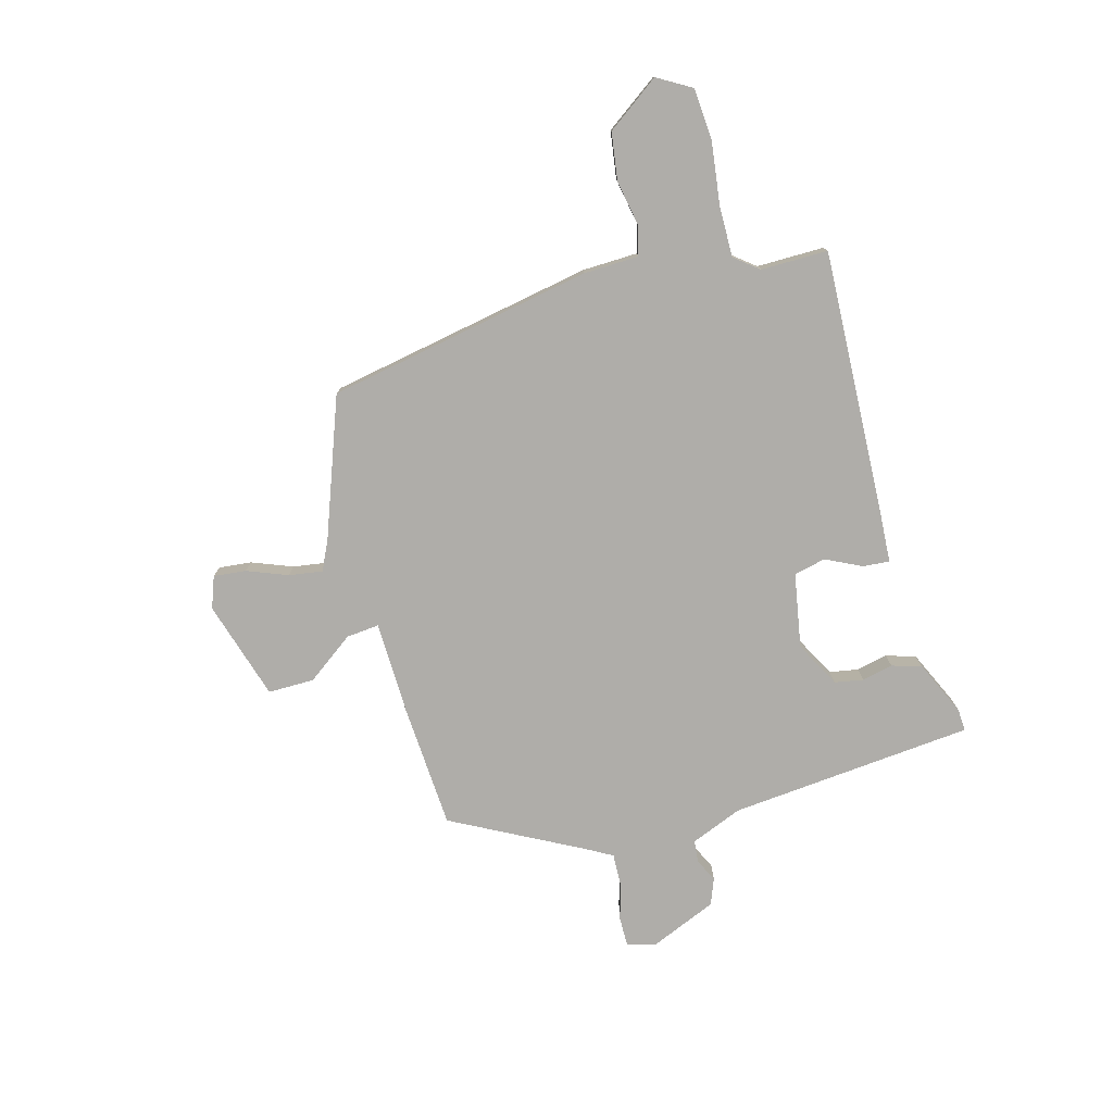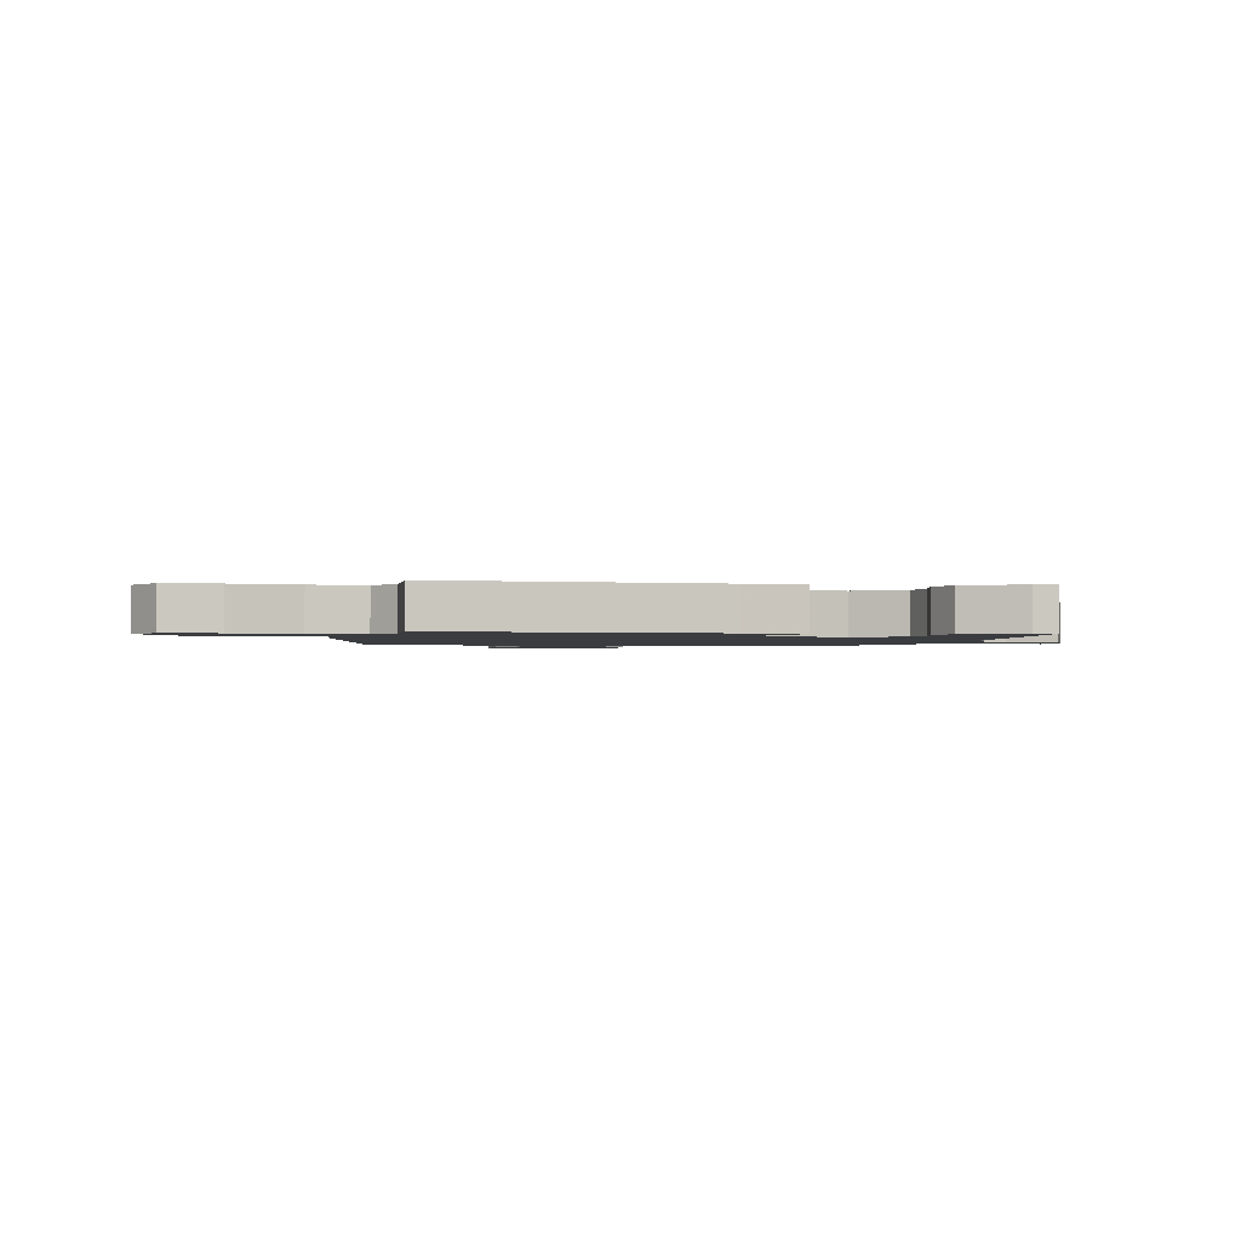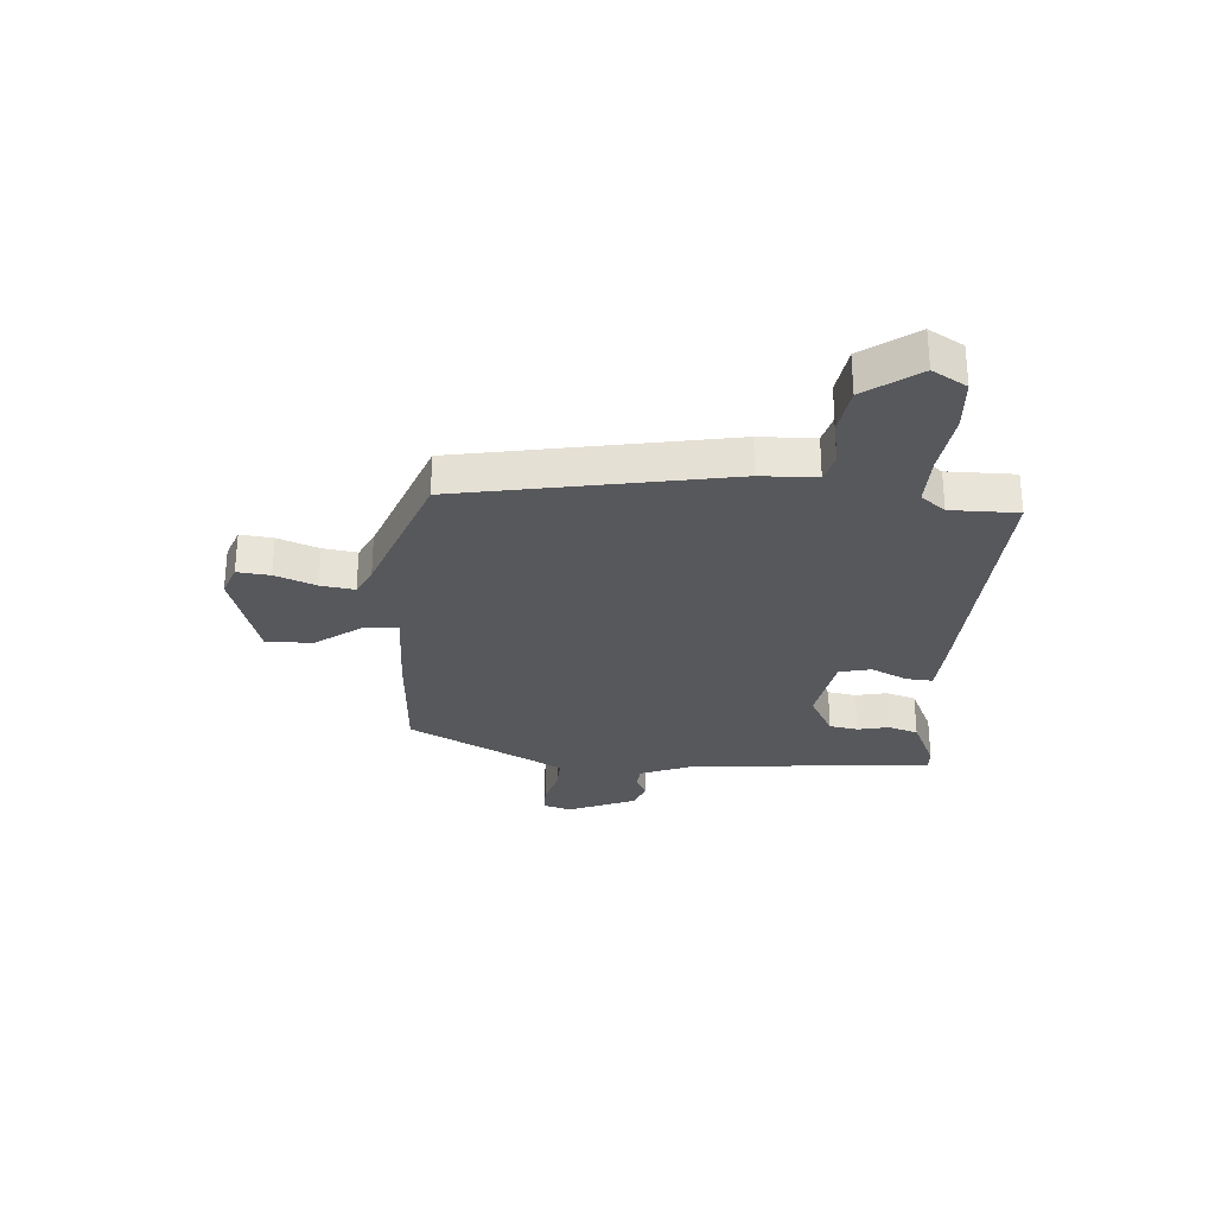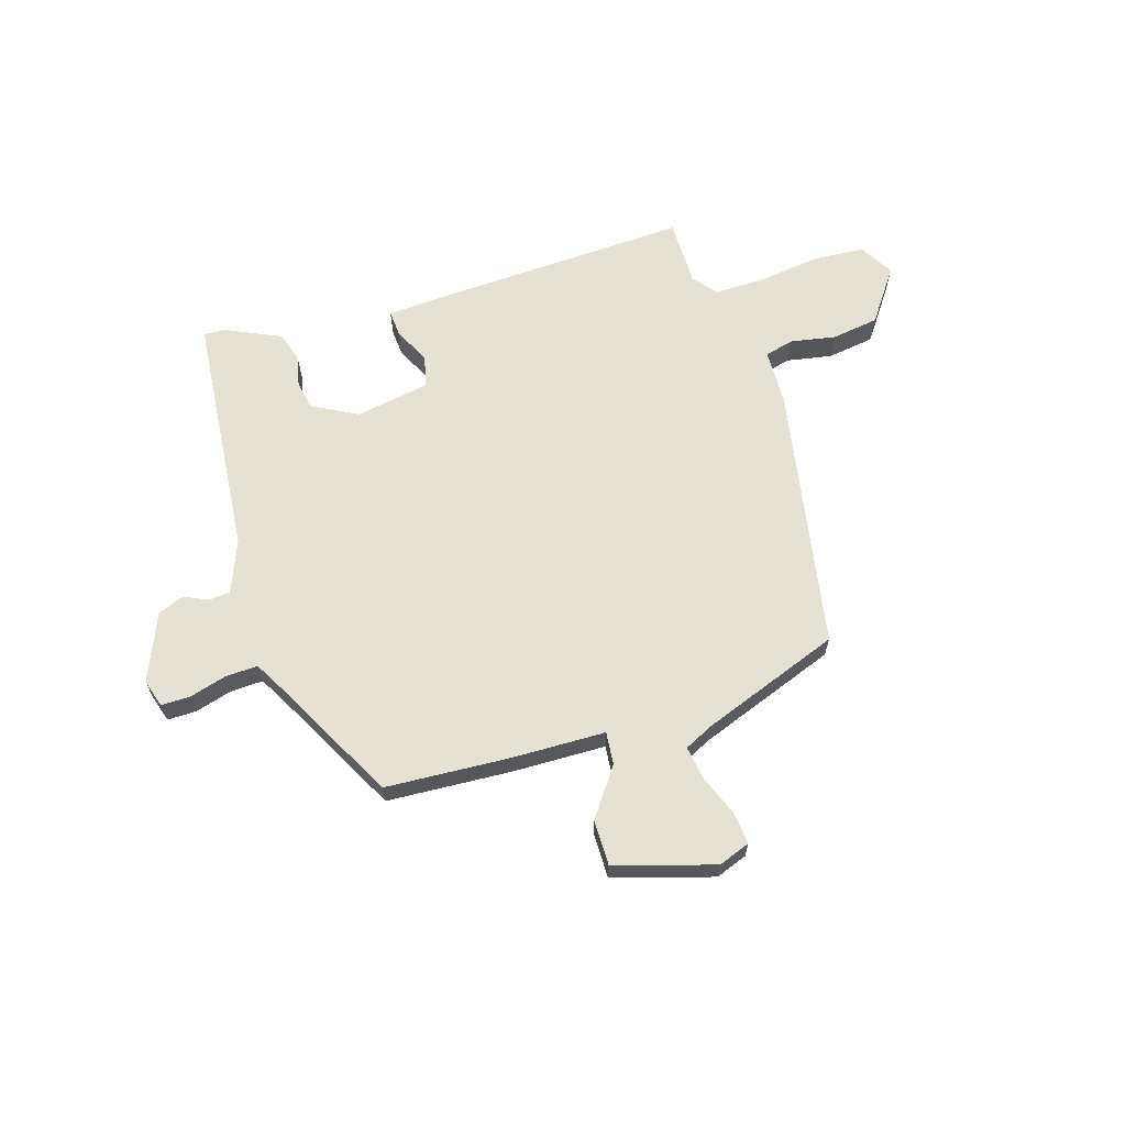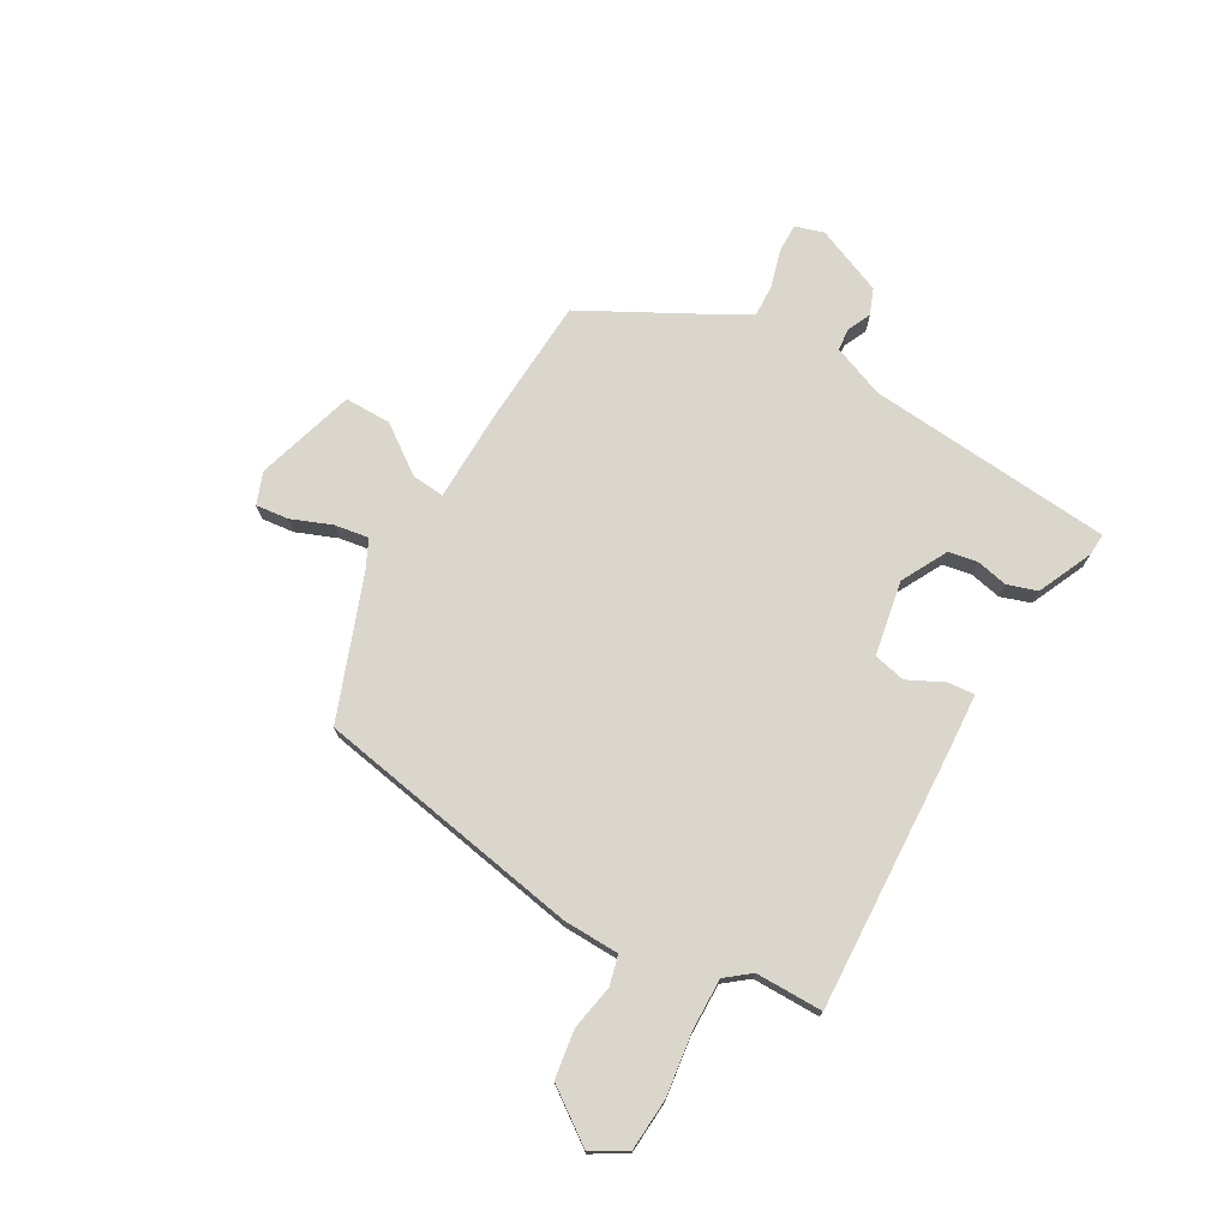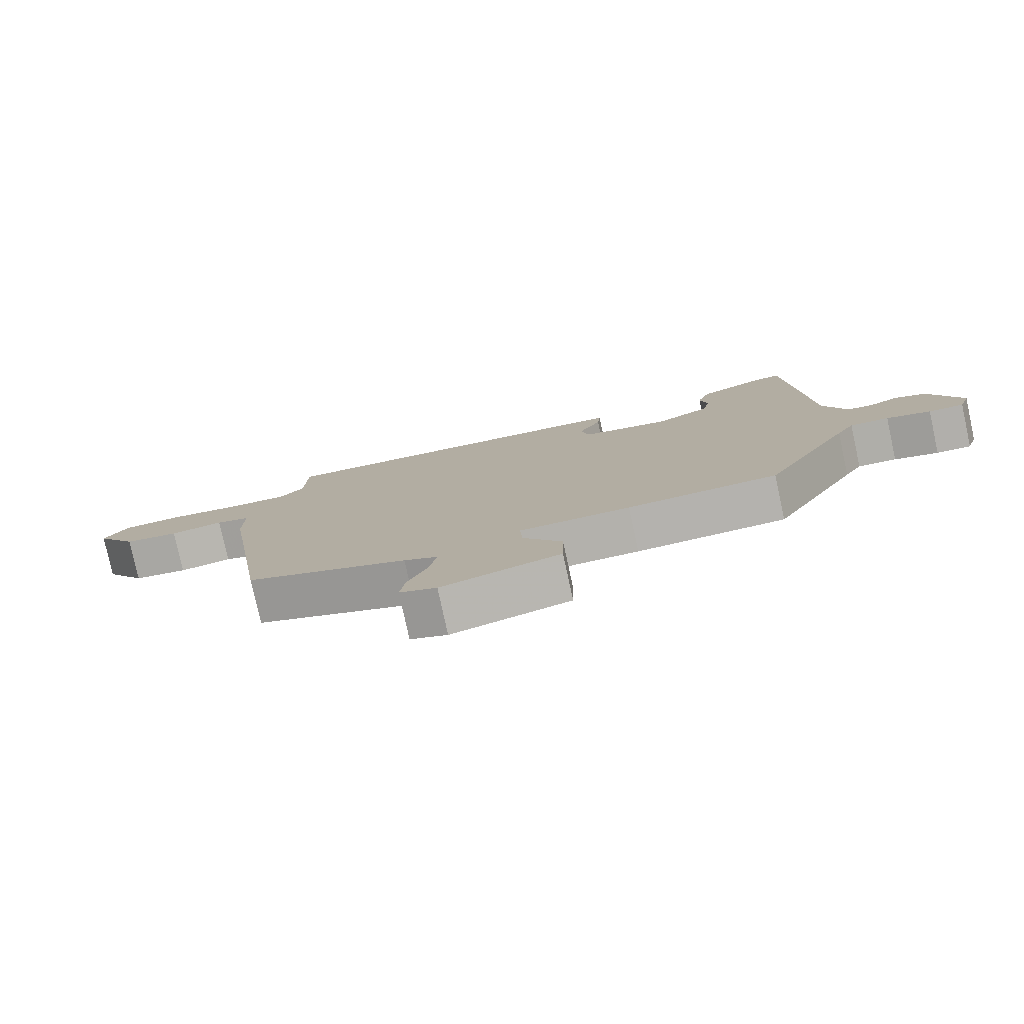
<metadata>
{"format":"obj","ext":"obj","renderer":"f3d","projection":"perspective","resolution":1024,"background":"white","views":[{"elev":-77.3,"azim":-72.9,"up":"+Y"},{"elev":-1.7,"azim":-9.0,"up":"+Y"},{"elev":-28.6,"azim":-92.5,"up":"+Y"},{"elev":64.6,"azim":164.4,"up":"+Y"},{"elev":73.5,"azim":-58.8,"up":"+Y"},{"elev":-79.1,"azim":12.3,"up":"+Z"}]}
</metadata>
<code>
v 0.47 0.07 0.499
v 0.498 0.07 0.052
v 0.533 0.07 -0.043
v 0.573 0.07 -0.048
v 0.616 0.07 -0.029
v 0.663 0.07 -0.049
v 0.711 0.07 -0.173
v 0.694 0.07 -0.224
v 0.641 0.07 -0.222
v 0.574 0.07 -0.201
v 0.515 0.07 -0.197
v 0.488 0.07 -0.242
v 0.356 0.07 -0.476
v 0.128 0.07 -0.483
v -0.042 0.07 -0.482
v -0.038 0.07 -0.542
v 0.022 0.07 -0.63
v 0.02 0.07 -0.714
v -0.162 0.07 -0.763
v -0.219 0.07 -0.74
v -0.211 0.07 -0.681
v -0.18 0.07 -0.608
v -0.169 0.07 -0.547
v -0.221 0.07 -0.52
v -0.472 0.07 -0.419
v -0.547 0.07 0.068
v -0.547 0.07 0.169
v -0.6 0.07 0.184
v -0.683 0.07 0.171
v -0.769 0.07 0.186
v -0.835 0.07 0.284
v -0.797 0.07 0.345
v -0.703 0.07 0.349
v -0.59 0.07 0.331
v -0.497 0.07 0.327
v -0.461 0.07 0.37
v -0.458 0.07 0.492
v 0.016 0.07 0.458
v 0.118 0.07 0.449
v 0.113 0.07 0.401
v 0.079 0.07 0.336
v 0.091 0.07 0.278
v 0.226 0.07 0.25
v 0.31 0.07 0.292
v 0.321 0.07 0.344
v 0.31 0.07 0.401
v 0.329 0.07 0.455
v 0.43 0.07 0.498
v 0.47 0 0.499
v 0.498 0 0.052
v 0.533 0 -0.043
v 0.573 0 -0.048
v 0.616 0 -0.029
v 0.663 0 -0.049
v 0.711 0 -0.173
v 0.694 0 -0.224
v 0.641 0 -0.222
v 0.574 0 -0.201
v 0.515 0 -0.197
v 0.488 0 -0.242
v 0.356 0 -0.476
v 0.128 0 -0.483
v -0.042 0 -0.482
v -0.038 0 -0.542
v 0.022 0 -0.63
v 0.02 0 -0.714
v -0.162 0 -0.763
v -0.219 0 -0.74
v -0.211 0 -0.681
v -0.18 0 -0.608
v -0.169 0 -0.547
v -0.221 0 -0.52
v -0.472 0 -0.419
v -0.547 0 0.068
v -0.547 0 0.169
v -0.6 0 0.184
v -0.683 0 0.171
v -0.769 0 0.186
v -0.835 0 0.284
v -0.797 0 0.345
v -0.703 0 0.349
v -0.59 0 0.331
v -0.497 0 0.327
v -0.461 0 0.37
v -0.458 0 0.492
v 0.016 0 0.458
v 0.118 0 0.449
v 0.113 0 0.401
v 0.079 0 0.336
v 0.091 0 0.278
v 0.226 0 0.25
v 0.31 0 0.292
v 0.321 0 0.344
v 0.31 0 0.401
v 0.329 0 0.455
v 0.43 0 0.498
f 45 46 47 48
f 44 45 48 1
f 38 39 40 41
f 36 37 38 41
f 35 36 41 42
f 34 35 42 43
f 32 33 34
f 31 32 34 43
f 28 29 30 31
f 27 28 31 43
f 24 25 26 27
f 23 24 27 43
f 19 20 21 22
f 16 17 18 19
f 15 16 19 22
f 12 13 14 15
f 11 12 15
f 7 8 9 10
f 7 10 11
f 4 5 6 7
f 3 4 7 11
f 2 3 11 15
f 44 1 2 15
f 23 43 44
f 15 22 23 44
f 96 95 94 93
f 49 96 93 92
f 89 88 87 86
f 89 86 85 84
f 90 89 84 83
f 91 90 83 82
f 82 81 80
f 91 82 80 79
f 79 78 77 76
f 91 79 76 75
f 75 74 73 72
f 91 75 72 71
f 70 69 68 67
f 67 66 65 64
f 70 67 64 63
f 63 62 61 60
f 63 60 59
f 58 57 56 55
f 59 58 55
f 55 54 53 52
f 59 55 52 51
f 63 59 51 50
f 63 50 49 92
f 92 91 71
f 92 71 70 63
f 1 49 50 2
f 2 50 51 3
f 3 51 52 4
f 4 52 53 5
f 5 53 54 6
f 6 54 55 7
f 7 55 56 8
f 8 56 57 9
f 9 57 58 10
f 10 58 59 11
f 11 59 60 12
f 12 60 61 13
f 13 61 62 14
f 14 62 63 15
f 15 63 64 16
f 16 64 65 17
f 17 65 66 18
f 18 66 67 19
f 19 67 68 20
f 20 68 69 21
f 21 69 70 22
f 22 70 71 23
f 23 71 72 24
f 24 72 73 25
f 25 73 74 26
f 26 74 75 27
f 27 75 76 28
f 28 76 77 29
f 29 77 78 30
f 30 78 79 31
f 31 79 80 32
f 32 80 81 33
f 33 81 82 34
f 34 82 83 35
f 35 83 84 36
f 36 84 85 37
f 37 85 86 38
f 38 86 87 39
f 39 87 88 40
f 40 88 89 41
f 41 89 90 42
f 42 90 91 43
f 43 91 92 44
f 44 92 93 45
f 45 93 94 46
f 46 94 95 47
f 47 95 96 48
f 48 96 49 1

</code>
